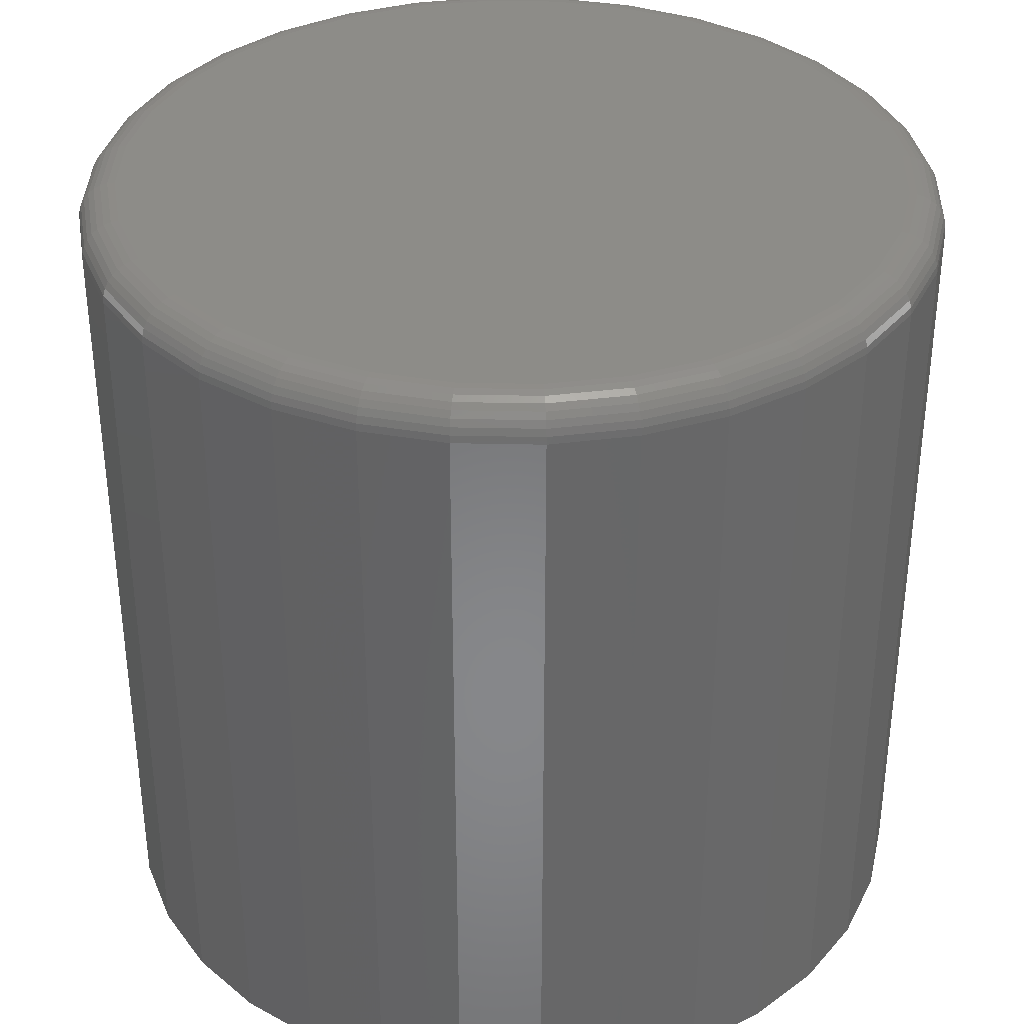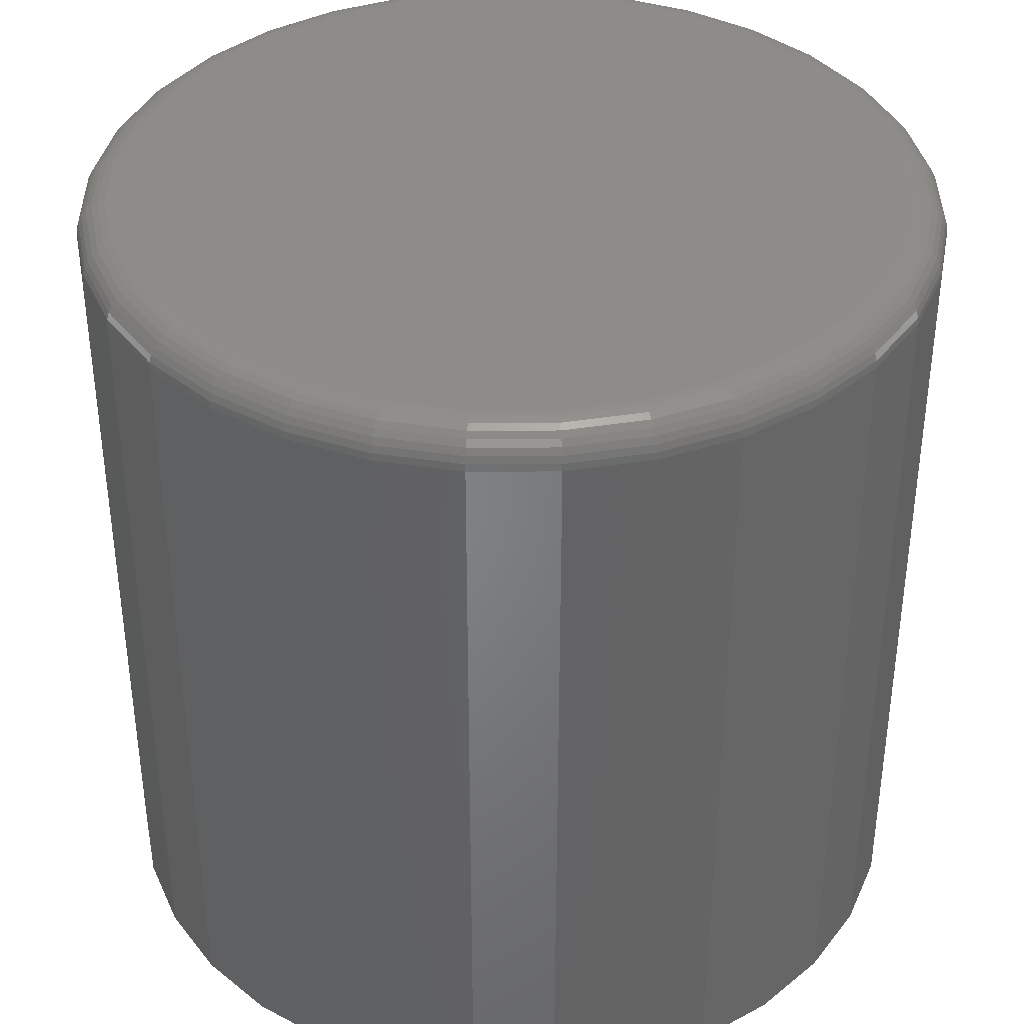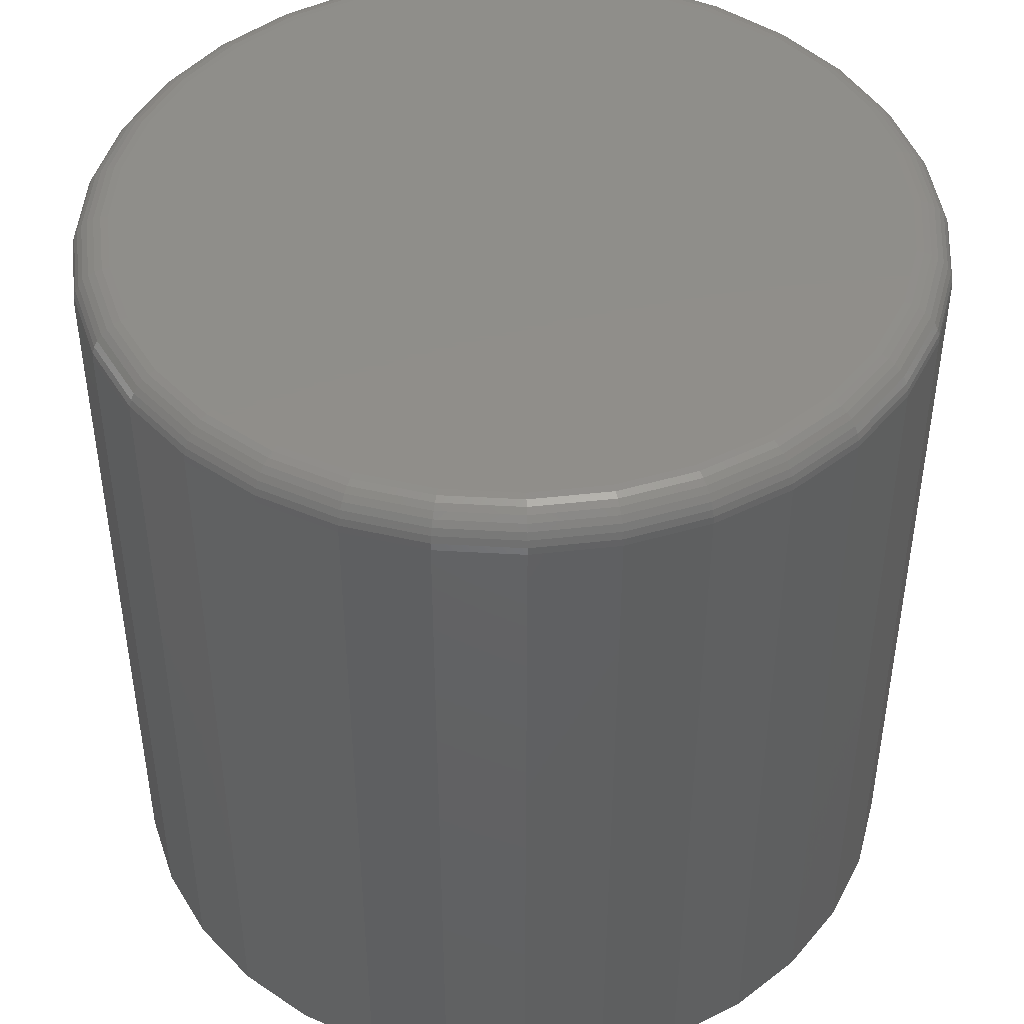
<metadata>
{"format":"stl","ext":"stl","renderer":"f3d","projection":"perspective","resolution":1024,"background":"white","views":[{"elev":35.8,"azim":86.0,"up":"+Z"},{"elev":38.2,"azim":5.4,"up":"+Z"},{"elev":45.3,"azim":178.2,"up":"+Z"}]}
</metadata>
<code>
# stl→obj: 320 verts, 636 faces
v 0.337 0.6526 0.1719
v 0.3683 0.6526 0.1719
v 0.3526 0.6541 0.1719
v 0.3219 0.648 0.1719
v 0.3833 0.648 0.1719
v 0.308 0.6406 0.1719
v 0.3972 0.6406 0.1719
v 0.2959 0.6306 0.1719
v 0.4094 0.6306 0.1719
v 0.4094 0.5171 0.1719
v 0.308 0.5071 0.1719
v 0.3972 0.5071 0.1719
v 0.3219 0.4997 0.1719
v 0.3833 0.4997 0.1719
v 0.337 0.4951 0.1719
v 0.3683 0.4951 0.1719
v 0.3526 0.4936 0.1719
v 0.4194 0.6184 0.1719
v 0.2859 0.6184 0.1719
v 0.4268 0.6046 0.1719
v 0.2785 0.6046 0.1719
v 0.4314 0.5895 0.1719
v 0.2739 0.5895 0.1719
v 0.4329 0.5738 0.1719
v 0.2724 0.5738 0.1719
v 0.4314 0.5582 0.1719
v 0.2739 0.5582 0.1719
v 0.4268 0.5431 0.1719
v 0.2785 0.5431 0.1719
v 0.4194 0.5293 0.1719
v 0.2859 0.5293 0.1719
v 0.2959 0.5171 0.1719
v 0.4407 0.5738 0
v 0.4407 0.5738 0.1641
v 0.439 0.5567 0
v 0.439 0.5567 0.1641
v 0.434 0.5401 0
v 0.434 0.5401 0.1641
v 0.4259 0.5249 0
v 0.4259 0.5249 0.1641
v 0.4149 0.5116 0
v 0.4149 0.5116 0.1641
v 0.4016 0.5006 0
v 0.4016 0.5006 0.1641
v 0.3863 0.4925 0
v 0.3863 0.4925 0.1641
v 0.3698 0.4875 0
v 0.3698 0.4875 0.1641
v 0.3526 0.4858 0
v 0.3526 0.4858 0.1641
v 0.3354 0.4875 0
v 0.3354 0.4875 0.1641
v 0.3189 0.4925 0
v 0.3189 0.4925 0.1641
v 0.3037 0.5006 0
v 0.3037 0.5006 0.1641
v 0.2904 0.5116 0
v 0.2904 0.5116 0.1641
v 0.2794 0.5249 0
v 0.2794 0.5249 0.1641
v 0.2713 0.5401 0
v 0.2713 0.5401 0.1641
v 0.2662 0.5567 0
v 0.2662 0.5567 0.1641
v 0.2646 0.5738 0
v 0.2646 0.5738 0.1641
v 0.2662 0.591 0
v 0.2662 0.591 0.1641
v 0.2713 0.6076 0
v 0.2713 0.6076 0.1641
v 0.2794 0.6228 0
v 0.2794 0.6228 0.1641
v 0.2904 0.6361 0
v 0.2904 0.6361 0.1641
v 0.3037 0.6471 0
v 0.3037 0.6471 0.1641
v 0.3189 0.6552 0
v 0.3189 0.6552 0.1641
v 0.3354 0.6602 0
v 0.3354 0.6602 0.1641
v 0.3526 0.6619 0
v 0.3526 0.6619 0.1641
v 0.3698 0.6602 0
v 0.3698 0.6602 0.1641
v 0.3863 0.6552 0
v 0.3863 0.6552 0.1641
v 0.4016 0.6471 0
v 0.4016 0.6471 0.1641
v 0.4149 0.6361 0
v 0.4149 0.6361 0.1641
v 0.4259 0.6228 0
v 0.4259 0.6228 0.1641
v 0.434 0.6076 0
v 0.434 0.6076 0.1641
v 0.439 0.591 0
v 0.439 0.591 0.1641
v 0.2708 0.5738 0.1717
v 0.2724 0.5898 0.1717
v 0.2694 0.5738 0.1713
v 0.271 0.5901 0.1713
v 0.268 0.5738 0.1706
v 0.2697 0.5904 0.1706
v 0.2668 0.5738 0.1696
v 0.2685 0.5906 0.1696
v 0.2659 0.5738 0.1684
v 0.2675 0.5908 0.1684
v 0.2652 0.5738 0.1671
v 0.2668 0.5909 0.1671
v 0.2647 0.5738 0.1656
v 0.2664 0.591 0.1656
v 0.4328 0.5898 0.1717
v 0.4344 0.5738 0.1717
v 0.4343 0.5901 0.1713
v 0.4359 0.5738 0.1713
v 0.4356 0.5904 0.1706
v 0.4372 0.5738 0.1706
v 0.4368 0.5906 0.1696
v 0.4384 0.5738 0.1696
v 0.4377 0.5908 0.1684
v 0.4394 0.5738 0.1684
v 0.4384 0.5909 0.1671
v 0.4401 0.5738 0.1671
v 0.4389 0.591 0.1656
v 0.4406 0.5738 0.1656
v 0.4282 0.6051 0.1717
v 0.4295 0.6057 0.1713
v 0.4308 0.6062 0.1706
v 0.4319 0.6067 0.1696
v 0.4328 0.607 0.1684
v 0.4335 0.6073 0.1671
v 0.4339 0.6075 0.1656
v 0.4206 0.6193 0.1717
v 0.4219 0.6201 0.1713
v 0.423 0.6209 0.1706
v 0.424 0.6215 0.1696
v 0.4248 0.622 0.1684
v 0.4254 0.6225 0.1671
v 0.4257 0.6227 0.1656
v 0.4105 0.6317 0.1717
v 0.4115 0.6327 0.1713
v 0.4125 0.6337 0.1706
v 0.4133 0.6345 0.1696
v 0.414 0.6352 0.1684
v 0.4145 0.6357 0.1671
v 0.4148 0.636 0.1656
v 0.3981 0.6419 0.1717
v 0.3989 0.6431 0.1713
v 0.3996 0.6442 0.1706
v 0.4003 0.6452 0.1696
v 0.4008 0.646 0.1684
v 0.4012 0.6466 0.1671
v 0.4015 0.647 0.1656
v 0.3839 0.6494 0.1717
v 0.3845 0.6508 0.1713
v 0.385 0.652 0.1706
v 0.3855 0.6531 0.1696
v 0.3858 0.654 0.1684
v 0.3861 0.6547 0.1671
v 0.3863 0.6551 0.1656
v 0.3686 0.6541 0.1717
v 0.3689 0.6555 0.1713
v 0.3691 0.6568 0.1706
v 0.3694 0.658 0.1696
v 0.3696 0.6589 0.1684
v 0.3697 0.6596 0.1671
v 0.3698 0.6601 0.1656
v 0.3526 0.6556 0.1717
v 0.3526 0.6571 0.1713
v 0.3526 0.6585 0.1706
v 0.3526 0.6596 0.1696
v 0.3526 0.6606 0.1684
v 0.3526 0.6613 0.1671
v 0.3526 0.6618 0.1656
v 0.3367 0.6541 0.1717
v 0.3364 0.6555 0.1713
v 0.3361 0.6568 0.1706
v 0.3359 0.658 0.1696
v 0.3357 0.6589 0.1684
v 0.3356 0.6596 0.1671
v 0.3355 0.6601 0.1656
v 0.3213 0.6494 0.1717
v 0.3208 0.6508 0.1713
v 0.3203 0.652 0.1706
v 0.3198 0.6531 0.1696
v 0.3194 0.654 0.1684
v 0.3192 0.6547 0.1671
v 0.319 0.6551 0.1656
v 0.3072 0.6419 0.1717
v 0.3064 0.6431 0.1713
v 0.3056 0.6442 0.1706
v 0.305 0.6452 0.1696
v 0.3044 0.646 0.1684
v 0.304 0.6466 0.1671
v 0.3038 0.647 0.1656
v 0.2948 0.6317 0.1717
v 0.2938 0.6327 0.1713
v 0.2928 0.6337 0.1706
v 0.292 0.6345 0.1696
v 0.2913 0.6352 0.1684
v 0.2908 0.6357 0.1671
v 0.2905 0.636 0.1656
v 0.2846 0.6193 0.1717
v 0.2834 0.6201 0.1713
v 0.2823 0.6209 0.1706
v 0.2813 0.6215 0.1696
v 0.2805 0.622 0.1684
v 0.2799 0.6225 0.1671
v 0.2795 0.6227 0.1656
v 0.2771 0.6051 0.1717
v 0.2757 0.6057 0.1713
v 0.2745 0.6062 0.1706
v 0.2734 0.6067 0.1696
v 0.2725 0.607 0.1684
v 0.2718 0.6073 0.1671
v 0.2714 0.6075 0.1656
v 0.4328 0.5579 0.1717
v 0.4343 0.5576 0.1713
v 0.4356 0.5573 0.1706
v 0.4368 0.5571 0.1696
v 0.4377 0.5569 0.1684
v 0.4384 0.5568 0.1671
v 0.4389 0.5567 0.1656
v 0.2724 0.5579 0.1717
v 0.271 0.5576 0.1713
v 0.2697 0.5573 0.1706
v 0.2685 0.5571 0.1696
v 0.2675 0.5569 0.1684
v 0.2668 0.5568 0.1671
v 0.2664 0.5567 0.1656
v 0.2771 0.5425 0.1717
v 0.2757 0.542 0.1713
v 0.2745 0.5415 0.1706
v 0.2734 0.541 0.1696
v 0.2725 0.5406 0.1684
v 0.2718 0.5404 0.1671
v 0.2714 0.5402 0.1656
v 0.2846 0.5284 0.1717
v 0.2834 0.5276 0.1713
v 0.2823 0.5268 0.1706
v 0.2813 0.5262 0.1696
v 0.2805 0.5256 0.1684
v 0.2799 0.5252 0.1671
v 0.2795 0.525 0.1656
v 0.2948 0.516 0.1717
v 0.2938 0.515 0.1713
v 0.2928 0.514 0.1706
v 0.292 0.5132 0.1696
v 0.2913 0.5125 0.1684
v 0.2908 0.512 0.1671
v 0.2905 0.5117 0.1656
v 0.3072 0.5058 0.1717
v 0.3064 0.5046 0.1713
v 0.3056 0.5035 0.1706
v 0.305 0.5025 0.1696
v 0.3044 0.5017 0.1684
v 0.304 0.5011 0.1671
v 0.3038 0.5007 0.1656
v 0.3213 0.4983 0.1717
v 0.3208 0.4969 0.1713
v 0.3203 0.4957 0.1706
v 0.3198 0.4946 0.1696
v 0.3194 0.4937 0.1684
v 0.3192 0.493 0.1671
v 0.319 0.4926 0.1656
v 0.3367 0.4936 0.1717
v 0.3364 0.4922 0.1713
v 0.3361 0.4909 0.1706
v 0.3359 0.4897 0.1696
v 0.3357 0.4888 0.1684
v 0.3356 0.488 0.1671
v 0.3355 0.4876 0.1656
v 0.3526 0.4921 0.1717
v 0.3526 0.4906 0.1713
v 0.3526 0.4892 0.1706
v 0.3526 0.4881 0.1696
v 0.3526 0.4871 0.1684
v 0.3526 0.4864 0.1671
v 0.3526 0.4859 0.1656
v 0.3686 0.4936 0.1717
v 0.3689 0.4922 0.1713
v 0.3691 0.4909 0.1706
v 0.3694 0.4897 0.1696
v 0.3696 0.4888 0.1684
v 0.3697 0.488 0.1671
v 0.3698 0.4876 0.1656
v 0.3839 0.4983 0.1717
v 0.3845 0.4969 0.1713
v 0.385 0.4957 0.1706
v 0.3855 0.4946 0.1696
v 0.3858 0.4937 0.1684
v 0.3861 0.493 0.1671
v 0.3863 0.4926 0.1656
v 0.3981 0.5058 0.1717
v 0.3989 0.5046 0.1713
v 0.3996 0.5035 0.1706
v 0.4003 0.5025 0.1696
v 0.4008 0.5017 0.1684
v 0.4012 0.5011 0.1671
v 0.4015 0.5007 0.1656
v 0.4105 0.516 0.1717
v 0.4115 0.515 0.1713
v 0.4125 0.514 0.1706
v 0.4133 0.5132 0.1696
v 0.414 0.5125 0.1684
v 0.4145 0.512 0.1671
v 0.4148 0.5117 0.1656
v 0.4206 0.5284 0.1717
v 0.4219 0.5276 0.1713
v 0.423 0.5268 0.1706
v 0.424 0.5262 0.1696
v 0.4248 0.5256 0.1684
v 0.4254 0.5252 0.1671
v 0.4257 0.525 0.1656
v 0.4282 0.5425 0.1717
v 0.4295 0.542 0.1713
v 0.4308 0.5415 0.1706
v 0.4319 0.541 0.1696
v 0.4328 0.5406 0.1684
v 0.4335 0.5404 0.1671
v 0.4339 0.5402 0.1656
f 1 2 3
f 2 1 4
f 2 4 5
f 5 4 6
f 5 6 7
f 7 6 8
f 7 8 9
f 10 11 12
f 12 11 13
f 12 13 14
f 14 13 15
f 14 15 16
f 16 15 17
f 9 8 18
f 18 8 19
f 18 19 20
f 20 19 21
f 20 21 22
f 22 21 23
f 22 23 24
f 24 23 25
f 24 25 26
f 26 25 27
f 26 27 28
f 28 27 29
f 28 29 30
f 30 29 31
f 30 31 10
f 10 31 32
f 10 32 11
f 33 34 35
f 35 34 36
f 35 36 37
f 37 36 38
f 37 38 39
f 39 38 40
f 39 40 41
f 41 40 42
f 41 42 43
f 43 42 44
f 43 44 45
f 45 44 46
f 45 46 47
f 47 46 48
f 47 48 49
f 49 48 50
f 49 50 51
f 51 50 52
f 51 52 53
f 53 52 54
f 53 54 55
f 55 54 56
f 55 56 57
f 57 56 58
f 57 58 59
f 59 58 60
f 59 60 61
f 61 60 62
f 61 62 63
f 63 62 64
f 63 64 65
f 65 64 66
f 65 66 67
f 67 66 68
f 67 68 69
f 69 68 70
f 69 70 71
f 71 70 72
f 71 72 73
f 73 72 74
f 73 74 75
f 75 74 76
f 75 76 77
f 77 76 78
f 77 78 79
f 79 78 80
f 79 80 81
f 81 80 82
f 81 82 83
f 83 82 84
f 83 84 85
f 85 84 86
f 85 86 87
f 87 86 88
f 87 88 89
f 89 88 90
f 89 90 91
f 91 90 92
f 91 92 93
f 93 92 94
f 93 94 95
f 95 94 96
f 95 96 33
f 33 96 34
f 25 23 97
f 97 23 98
f 97 98 99
f 99 98 100
f 99 100 101
f 101 100 102
f 101 102 103
f 103 102 104
f 103 104 105
f 105 104 106
f 105 106 107
f 107 106 108
f 107 108 109
f 109 108 110
f 109 110 66
f 66 110 68
f 22 24 111
f 111 24 112
f 111 112 113
f 113 112 114
f 113 114 115
f 115 114 116
f 115 116 117
f 117 116 118
f 117 118 119
f 119 118 120
f 119 120 121
f 121 120 122
f 121 122 123
f 123 122 124
f 123 124 96
f 96 124 34
f 20 22 125
f 125 22 111
f 125 111 126
f 126 111 113
f 126 113 127
f 127 113 115
f 127 115 128
f 128 115 117
f 128 117 129
f 129 117 119
f 129 119 130
f 130 119 121
f 130 121 131
f 131 121 123
f 131 123 94
f 94 123 96
f 18 20 132
f 132 20 125
f 132 125 133
f 133 125 126
f 133 126 134
f 134 126 127
f 134 127 135
f 135 127 128
f 135 128 136
f 136 128 129
f 136 129 137
f 137 129 130
f 137 130 138
f 138 130 131
f 138 131 92
f 92 131 94
f 9 18 139
f 139 18 132
f 139 132 140
f 140 132 133
f 140 133 141
f 141 133 134
f 141 134 142
f 142 134 135
f 142 135 143
f 143 135 136
f 143 136 144
f 144 136 137
f 144 137 145
f 145 137 138
f 145 138 90
f 90 138 92
f 7 9 146
f 146 9 139
f 146 139 147
f 147 139 140
f 147 140 148
f 148 140 141
f 148 141 149
f 149 141 142
f 149 142 150
f 150 142 143
f 150 143 151
f 151 143 144
f 151 144 152
f 152 144 145
f 152 145 88
f 88 145 90
f 5 7 153
f 153 7 146
f 153 146 154
f 154 146 147
f 154 147 155
f 155 147 148
f 155 148 156
f 156 148 149
f 156 149 157
f 157 149 150
f 157 150 158
f 158 150 151
f 158 151 159
f 159 151 152
f 159 152 86
f 86 152 88
f 2 5 160
f 160 5 153
f 160 153 161
f 161 153 154
f 161 154 162
f 162 154 155
f 162 155 163
f 163 155 156
f 163 156 164
f 164 156 157
f 164 157 165
f 165 157 158
f 165 158 166
f 166 158 159
f 166 159 84
f 84 159 86
f 3 2 167
f 167 2 160
f 167 160 168
f 168 160 161
f 168 161 169
f 169 161 162
f 169 162 170
f 170 162 163
f 170 163 171
f 171 163 164
f 171 164 172
f 172 164 165
f 172 165 173
f 173 165 166
f 173 166 82
f 82 166 84
f 1 3 174
f 174 3 167
f 174 167 175
f 175 167 168
f 175 168 176
f 176 168 169
f 176 169 177
f 177 169 170
f 177 170 178
f 178 170 171
f 178 171 179
f 179 171 172
f 179 172 180
f 180 172 173
f 180 173 80
f 80 173 82
f 4 1 181
f 181 1 174
f 181 174 182
f 182 174 175
f 182 175 183
f 183 175 176
f 183 176 184
f 184 176 177
f 184 177 185
f 185 177 178
f 185 178 186
f 186 178 179
f 186 179 187
f 187 179 180
f 187 180 78
f 78 180 80
f 6 4 188
f 188 4 181
f 188 181 189
f 189 181 182
f 189 182 190
f 190 182 183
f 190 183 191
f 191 183 184
f 191 184 192
f 192 184 185
f 192 185 193
f 193 185 186
f 193 186 194
f 194 186 187
f 194 187 76
f 76 187 78
f 8 6 195
f 195 6 188
f 195 188 196
f 196 188 189
f 196 189 197
f 197 189 190
f 197 190 198
f 198 190 191
f 198 191 199
f 199 191 192
f 199 192 200
f 200 192 193
f 200 193 201
f 201 193 194
f 201 194 74
f 74 194 76
f 19 8 202
f 202 8 195
f 202 195 203
f 203 195 196
f 203 196 204
f 204 196 197
f 204 197 205
f 205 197 198
f 205 198 206
f 206 198 199
f 206 199 207
f 207 199 200
f 207 200 208
f 208 200 201
f 208 201 72
f 72 201 74
f 21 19 209
f 209 19 202
f 209 202 210
f 210 202 203
f 210 203 211
f 211 203 204
f 211 204 212
f 212 204 205
f 212 205 213
f 213 205 206
f 213 206 214
f 214 206 207
f 214 207 215
f 215 207 208
f 215 208 70
f 70 208 72
f 23 21 98
f 98 21 209
f 98 209 100
f 100 209 210
f 100 210 102
f 102 210 211
f 102 211 104
f 104 211 212
f 104 212 106
f 106 212 213
f 106 213 108
f 108 213 214
f 108 214 110
f 110 214 215
f 110 215 68
f 68 215 70
f 24 26 112
f 112 26 216
f 112 216 114
f 114 216 217
f 114 217 116
f 116 217 218
f 116 218 118
f 118 218 219
f 118 219 120
f 120 219 220
f 120 220 122
f 122 220 221
f 122 221 124
f 124 221 222
f 124 222 34
f 34 222 36
f 27 25 223
f 223 25 97
f 223 97 224
f 224 97 99
f 224 99 225
f 225 99 101
f 225 101 226
f 226 101 103
f 226 103 227
f 227 103 105
f 227 105 228
f 228 105 107
f 228 107 229
f 229 107 109
f 229 109 64
f 64 109 66
f 29 27 230
f 230 27 223
f 230 223 231
f 231 223 224
f 231 224 232
f 232 224 225
f 232 225 233
f 233 225 226
f 233 226 234
f 234 226 227
f 234 227 235
f 235 227 228
f 235 228 236
f 236 228 229
f 236 229 62
f 62 229 64
f 31 29 237
f 237 29 230
f 237 230 238
f 238 230 231
f 238 231 239
f 239 231 232
f 239 232 240
f 240 232 233
f 240 233 241
f 241 233 234
f 241 234 242
f 242 234 235
f 242 235 243
f 243 235 236
f 243 236 60
f 60 236 62
f 32 31 244
f 244 31 237
f 244 237 245
f 245 237 238
f 245 238 246
f 246 238 239
f 246 239 247
f 247 239 240
f 247 240 248
f 248 240 241
f 248 241 249
f 249 241 242
f 249 242 250
f 250 242 243
f 250 243 58
f 58 243 60
f 11 32 251
f 251 32 244
f 251 244 252
f 252 244 245
f 252 245 253
f 253 245 246
f 253 246 254
f 254 246 247
f 254 247 255
f 255 247 248
f 255 248 256
f 256 248 249
f 256 249 257
f 257 249 250
f 257 250 56
f 56 250 58
f 13 11 258
f 258 11 251
f 258 251 259
f 259 251 252
f 259 252 260
f 260 252 253
f 260 253 261
f 261 253 254
f 261 254 262
f 262 254 255
f 262 255 263
f 263 255 256
f 263 256 264
f 264 256 257
f 264 257 54
f 54 257 56
f 15 13 265
f 265 13 258
f 265 258 266
f 266 258 259
f 266 259 267
f 267 259 260
f 267 260 268
f 268 260 261
f 268 261 269
f 269 261 262
f 269 262 270
f 270 262 263
f 270 263 271
f 271 263 264
f 271 264 52
f 52 264 54
f 17 15 272
f 272 15 265
f 272 265 273
f 273 265 266
f 273 266 274
f 274 266 267
f 274 267 275
f 275 267 268
f 275 268 276
f 276 268 269
f 276 269 277
f 277 269 270
f 277 270 278
f 278 270 271
f 278 271 50
f 50 271 52
f 16 17 279
f 279 17 272
f 279 272 280
f 280 272 273
f 280 273 281
f 281 273 274
f 281 274 282
f 282 274 275
f 282 275 283
f 283 275 276
f 283 276 284
f 284 276 277
f 284 277 285
f 285 277 278
f 285 278 48
f 48 278 50
f 14 16 286
f 286 16 279
f 286 279 287
f 287 279 280
f 287 280 288
f 288 280 281
f 288 281 289
f 289 281 282
f 289 282 290
f 290 282 283
f 290 283 291
f 291 283 284
f 291 284 292
f 292 284 285
f 292 285 46
f 46 285 48
f 12 14 293
f 293 14 286
f 293 286 294
f 294 286 287
f 294 287 295
f 295 287 288
f 295 288 296
f 296 288 289
f 296 289 297
f 297 289 290
f 297 290 298
f 298 290 291
f 298 291 299
f 299 291 292
f 299 292 44
f 44 292 46
f 10 12 300
f 300 12 293
f 300 293 301
f 301 293 294
f 301 294 302
f 302 294 295
f 302 295 303
f 303 295 296
f 303 296 304
f 304 296 297
f 304 297 305
f 305 297 298
f 305 298 306
f 306 298 299
f 306 299 42
f 42 299 44
f 30 10 307
f 307 10 300
f 307 300 308
f 308 300 301
f 308 301 309
f 309 301 302
f 309 302 310
f 310 302 303
f 310 303 311
f 311 303 304
f 311 304 312
f 312 304 305
f 312 305 313
f 313 305 306
f 313 306 40
f 40 306 42
f 28 30 314
f 314 30 307
f 314 307 315
f 315 307 308
f 315 308 316
f 316 308 309
f 316 309 317
f 317 309 310
f 317 310 318
f 318 310 311
f 318 311 319
f 319 311 312
f 319 312 320
f 320 312 313
f 320 313 38
f 38 313 40
f 26 28 216
f 216 28 314
f 216 314 217
f 217 314 315
f 217 315 218
f 218 315 316
f 218 316 219
f 219 316 317
f 219 317 220
f 220 317 318
f 220 318 221
f 221 318 319
f 221 319 222
f 222 319 320
f 222 320 36
f 36 320 38
f 81 83 79
f 77 79 83
f 85 77 83
f 75 77 85
f 87 75 85
f 73 75 87
f 89 73 87
f 43 55 41
f 53 55 43
f 45 53 43
f 51 53 45
f 47 51 45
f 49 51 47
f 55 57 41
f 41 57 59
f 41 59 39
f 39 59 61
f 39 61 37
f 37 61 63
f 37 63 35
f 35 63 65
f 35 65 33
f 33 65 67
f 33 67 95
f 95 67 69
f 95 69 93
f 93 69 71
f 93 71 91
f 91 71 73
f 91 73 89

</code>
